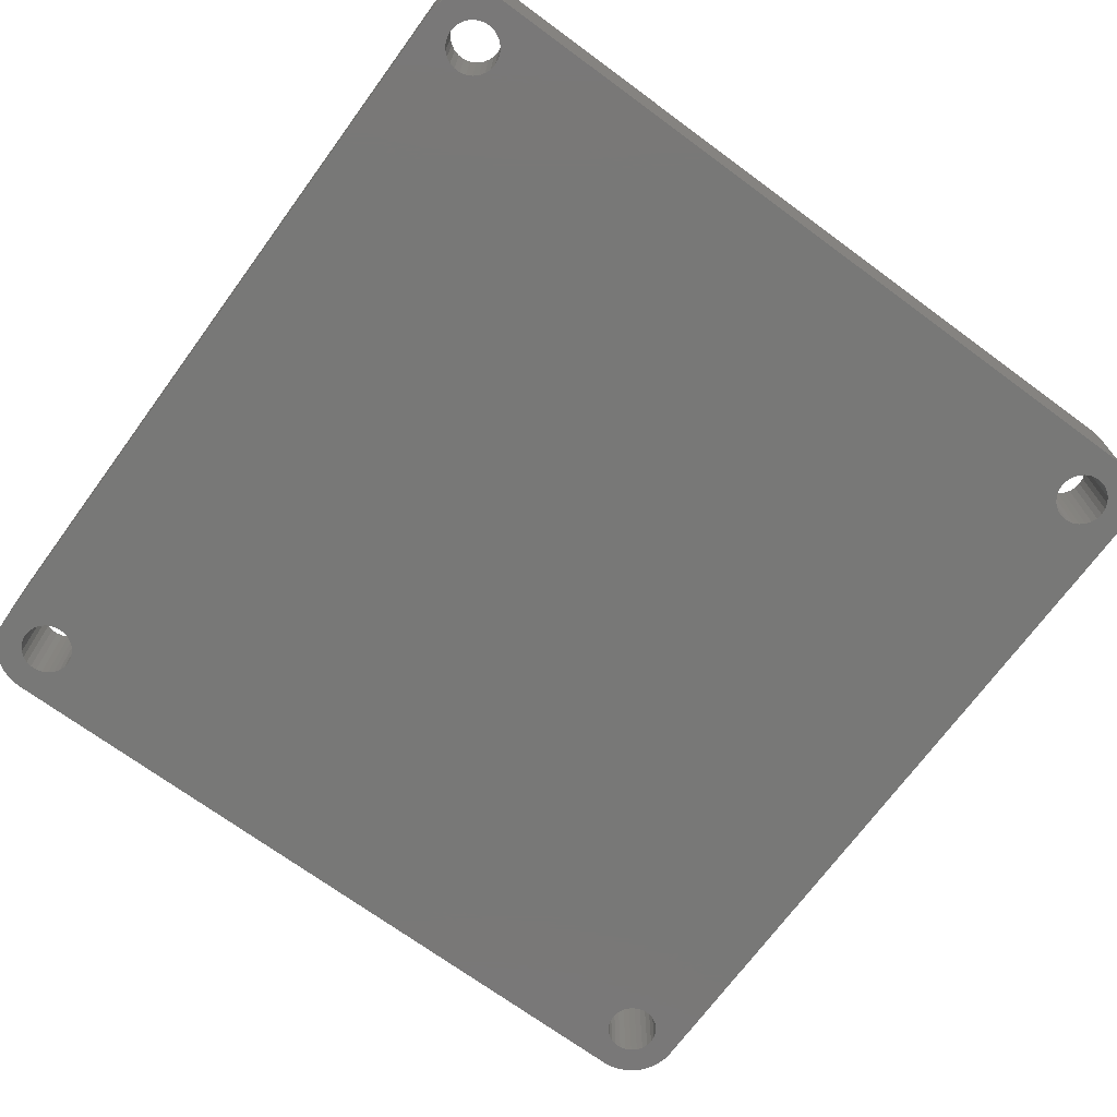
<metadata>
{"format":"stl","ext":"stl","renderer":"f3d","projection":"perspective","resolution":1024,"background":"white","views":[{"elev":-70.9,"azim":143.7,"up":"+Y"}]}
</metadata>
<code>
# stl→obj: 456 verts, 924 faces
v -16.5 -2 2
v -16.5 2 2
v -16.48 -2 1.687
v -16.48 2 1.687
v -16.4 -2 1.382
v -16.4 2 1.382
v -16.28 -2 1.092
v -16.28 2 1.092
v -16.12 -2 0.8244
v -16.12 2 0.8244
v -15.91 -2 0.5858
v -15.91 2 0.5858
v -15.68 -2 0.382
v -15.68 2 0.382
v -15.41 -2 0.218
v -15.41 2 0.218
v -15.12 -2 0.09789
v -15.12 2 0.09789
v -14.81 -2 0.02462
v -14.81 2 0.02462
v -14.5 -2 0
v -14.5 2 0
v 14.5 2 0
v 14.5 -2 0
v -13.53 2 2.239
v -11.52 2 3.266
v -13.5 2 2
v -11 2 2.938
v -13.53 2 1.761
v -10.46 2 2.656
v -13.61 2 1.535
v -9.894 2 2.422
v -13.75 2 1.337
v -13.93 2 1.177
v -14.15 2 1.065
v -14.38 2 1.007
v -14.62 2 1.007
v -12 2 3.638
v -13.61 2 2.465
v -13.75 2 2.663
v -12.45 2 4.05
v -13.93 2 2.823
v -12.86 2 4.5
v -14.15 2 2.935
v -13.23 2 4.985
v -14.38 2 2.993
v -14.62 2 2.993
v -13.56 2 5.5
v -14.85 2 2.935
v -13.84 2 6.042
v -15.07 2 2.823
v -14.08 2 6.606
v -14.26 2 7.188
v -14.39 2 7.784
v -14.47 2 8.39
v -14.5 2 9
v -14.5 2 24
v -16.5 2 31
v -14.47 2 24.61
v -14.39 2 25.22
v -14.26 2 25.81
v -14.08 2 26.39
v -15.07 2 30.18
v -13.84 2 26.96
v -14.85 2 30.06
v -13.56 2 27.5
v -14.62 2 30.01
v -13.23 2 28.02
v -14.38 2 30.01
v -14.15 2 30.06
v -15.25 2 2.663
v -15.39 2 2.465
v -15.47 2 2.239
v -15.5 2 2
v -15.47 2 1.761
v -15.39 2 1.535
v -15.25 2 1.337
v -15.07 2 1.177
v -14.85 2 1.065
v 15.47 2 31.24
v 16.48 2 31.31
v 15.5 2 31
v 16.5 2 31
v 15.47 2 30.76
v 15.39 2 30.54
v 15.25 2 30.34
v 15.07 2 30.18
v 14.08 2 26.39
v 13.84 2 26.96
v 16.4 2 31.62
v 15.39 2 31.46
v 16.28 2 31.91
v 16.12 2 32.18
v 15.25 2 31.66
v 15.91 2 32.41
v 15.07 2 31.82
v 15.68 2 32.62
v 15.41 2 32.78
v 14.85 2 31.94
v 15.12 2 32.9
v 14.62 2 31.99
v 14.81 2 32.98
v 14.5 2 33
v 14.38 2 31.99
v 14.15 2 31.94
v 13.93 2 31.82
v 13.75 2 31.66
v 9.894 2 30.58
v 13.61 2 31.46
v 10.46 2 30.34
v 13.53 2 31.24
v 11 2 30.06
v 13.5 2 31
v 11.52 2 29.73
v 13.53 2 30.76
v 12 2 29.36
v 13.61 2 30.54
v 13.75 2 30.34
v 12.45 2 28.95
v 13.93 2 30.18
v 12.86 2 28.5
v 14.15 2 30.06
v 13.23 2 28.02
v 14.38 2 30.01
v 14.62 2 30.01
v 13.56 2 27.5
v 14.85 2 30.06
v -13.53 2 31.24
v -11 2 30.06
v -13.5 2 31
v -11.52 2 29.73
v -13.53 2 30.76
v -12 2 29.36
v -13.61 2 30.54
v -13.75 2 30.34
v -12.45 2 28.95
v -13.93 2 30.18
v -12.86 2 28.5
v -10.46 2 30.34
v -13.61 2 31.46
v -9.894 2 30.58
v -13.75 2 31.66
v -14.5 2 33
v -13.93 2 31.82
v -14.15 2 31.94
v -14.38 2 31.99
v -14.62 2 31.99
v -14.81 2 32.98
v -15.12 2 32.9
v -14.85 2 31.94
v -15.41 2 32.78
v -15.07 2 31.82
v -15.68 2 32.62
v -15.91 2 32.41
v -15.25 2 31.66
v -16.12 2 32.18
v -15.39 2 31.46
v -16.28 2 31.91
v -16.4 2 31.62
v -15.47 2 31.24
v -16.48 2 31.31
v -15.5 2 31
v -15.47 2 30.76
v -15.39 2 30.54
v -15.25 2 30.34
v 15.47 2 2.239
v 16.5 2 2
v 15.5 2 2
v 16.48 2 1.687
v 15.47 2 1.761
v 16.4 2 1.382
v 15.39 2 1.535
v 16.28 2 1.092
v 16.12 2 0.8244
v 15.39 2 2.465
v 15.25 2 2.663
v 15.07 2 2.823
v 14.85 2 2.935
v 13.84 2 6.042
v 14.08 2 6.606
v 14.26 2 7.188
v 14.39 2 7.784
v 13.56 2 5.5
v 14.62 2 2.993
v 13.23 2 4.985
v 14.38 2 2.993
v 14.15 2 2.935
v 12.86 2 4.5
v 13.93 2 2.823
v 12.45 2 4.05
v 13.75 2 2.663
v 12 2 3.638
v 13.61 2 2.465
v 13.53 2 2.239
v 11.52 2 3.266
v 13.5 2 2
v 11 2 2.938
v 13.53 2 1.761
v 10.46 2 2.656
v 13.61 2 1.535
v 9.894 2 2.422
v 13.75 2 1.337
v 13.93 2 1.177
v 14.15 2 1.065
v 14.38 2 1.007
v 14.62 2 1.007
v 14.81 2 0.02462
v 15.12 2 0.09789
v 14.85 2 1.065
v 15.41 2 0.218
v 15.07 2 1.177
v 15.68 2 0.382
v 15.91 2 0.5858
v 15.25 2 1.337
v -3.5 2 33
v -8.11 2 30.97
v -8.716 2 30.89
v -9.312 2 30.76
v -3.5 2 31
v -7.5 2 31
v -9.312 2 2.239
v -8.716 2 2.106
v -8.11 2 2.027
v -7.5 2 2
v 7.5 2 2
v 8.11 2 2.027
v 8.716 2 2.106
v 9.312 2 2.239
v 14.47 2 8.39
v 14.5 2 9
v 14.5 2 24
v 14.47 2 24.61
v 14.39 2 25.22
v 14.26 2 25.81
v 9.312 2 30.76
v 8.716 2 30.89
v 8.11 2 30.97
v 3.5 2 33
v 7.5 2 31
v 3.5 2 31
v 14.81 -2 0.02462
v 15.12 -2 0.09789
v 15.41 -2 0.218
v 15.68 -2 0.382
v 15.91 -2 0.5858
v 16.12 -2 0.8244
v 16.28 -2 1.092
v 16.4 -2 1.382
v 16.48 -2 1.687
v 16.5 -2 2
v 16.5 -2 31
v -14.5 -2 33
v -14.81 -2 32.98
v -15.12 -2 32.9
v -15.41 -2 32.78
v -15.68 -2 32.62
v -15.91 -2 32.41
v -16.12 -2 32.18
v -16.28 -2 31.91
v -16.4 -2 31.62
v -16.48 -2 31.31
v -16.5 -2 31
v -3.5 -0 33
v 3.5 -0 33
v 14.5 -2 33
v 16.48 -2 31.31
v 16.4 -2 31.62
v 16.28 -2 31.91
v 16.12 -2 32.18
v 15.91 -2 32.41
v 15.68 -2 32.62
v 15.41 -2 32.78
v 15.12 -2 32.9
v 14.81 -2 32.98
v -13.53 -2 1.761
v -13.5 -2 2
v -13.53 -2 2.239
v -13.61 -2 2.465
v -13.75 -2 2.663
v -13.93 -2 2.823
v -14.15 -2 2.935
v -14.38 -2 2.993
v -14.62 -2 2.993
v -14.85 -2 2.935
v -15.07 -2 2.823
v -15.25 -2 2.663
v -15.39 -2 2.465
v -15.47 -2 2.239
v -15.5 -2 2
v -15.47 -2 1.761
v -15.39 -2 1.535
v -15.25 -2 1.337
v -15.07 -2 1.177
v -14.85 -2 1.065
v -14.62 -2 1.007
v -14.38 -2 1.007
v -14.15 -2 1.065
v -13.93 -2 1.177
v -13.75 -2 1.337
v -13.61 -2 1.535
v 15.47 -2 30.76
v 15.5 -2 31
v 15.47 -2 31.24
v 15.39 -2 31.46
v 15.25 -2 31.66
v 15.07 -2 31.82
v 14.85 -2 31.94
v 14.62 -2 31.99
v 14.38 -2 31.99
v 14.15 -2 31.94
v 13.93 -2 31.82
v 13.75 -2 31.66
v 13.61 -2 31.46
v 13.53 -2 31.24
v 13.5 -2 31
v 13.53 -2 30.76
v 13.61 -2 30.54
v 13.75 -2 30.34
v 13.93 -2 30.18
v 14.15 -2 30.06
v 14.38 -2 30.01
v 14.62 -2 30.01
v 14.85 -2 30.06
v 15.07 -2 30.18
v 15.25 -2 30.34
v 15.39 -2 30.54
v -13.53 -2 30.76
v -13.5 -2 31
v -13.53 -2 31.24
v -13.61 -2 31.46
v -13.75 -2 31.66
v -13.93 -2 31.82
v -14.15 -2 31.94
v -14.38 -2 31.99
v -14.62 -2 31.99
v -14.85 -2 31.94
v -15.07 -2 31.82
v -15.25 -2 31.66
v -15.39 -2 31.46
v -15.47 -2 31.24
v -15.5 -2 31
v -15.47 -2 30.76
v -15.39 -2 30.54
v -15.25 -2 30.34
v -15.07 -2 30.18
v -14.85 -2 30.06
v -14.62 -2 30.01
v -14.38 -2 30.01
v -14.15 -2 30.06
v -13.93 -2 30.18
v -13.75 -2 30.34
v -13.61 -2 30.54
v 15.47 -2 1.761
v 15.5 -2 2
v 15.47 -2 2.239
v 15.39 -2 2.465
v 15.25 -2 2.663
v 15.07 -2 2.823
v 14.85 -2 2.935
v 14.62 -2 2.993
v 14.38 -2 2.993
v 14.15 -2 2.935
v 13.93 -2 2.823
v 13.75 -2 2.663
v 13.61 -2 2.465
v 13.53 -2 2.239
v 13.5 -2 2
v 13.53 -2 1.761
v 13.61 -2 1.535
v 13.75 -2 1.337
v 13.93 -2 1.177
v 14.15 -2 1.065
v 14.38 -2 1.007
v 14.62 -2 1.007
v 14.85 -2 1.065
v 15.07 -2 1.177
v 15.25 -2 1.337
v 15.39 -2 1.535
v -7.5 -0 31
v -8.11 -0 30.97
v -8.716 -0 30.89
v -9.312 -0 30.76
v -9.894 -0 30.58
v -10.46 -0 30.34
v -11 -0 30.06
v -11.52 -0 29.73
v -12 -0 29.36
v -12.45 -0 28.95
v -12.86 -0 28.5
v -13.23 -0 28.02
v -13.56 -0 27.5
v -13.84 -0 26.96
v -14.08 -0 26.39
v -14.26 -0 25.81
v -14.39 -0 25.22
v -14.47 -0 24.61
v -14.5 -0 24
v -3.5 -0 31
v 14.5 -0 24
v 14.47 -0 24.61
v 14.39 -0 25.22
v 14.26 -0 25.81
v 14.08 -0 26.39
v 13.84 -0 26.96
v 13.56 -0 27.5
v 13.23 -0 28.02
v 12.86 -0 28.5
v 12.45 -0 28.95
v 12 -0 29.36
v 11.52 -0 29.73
v 11 -0 30.06
v 10.46 -0 30.34
v 9.894 -0 30.58
v 9.312 -0 30.76
v 8.716 -0 30.89
v 8.11 -0 30.97
v 7.5 -0 31
v 14.5 -0 9
v 7.5 -0 2
v 8.11 -0 2.027
v 8.716 -0 2.106
v 9.312 -0 2.239
v 9.894 -0 2.422
v 10.46 -0 2.656
v 11 -0 2.938
v 11.52 -0 3.266
v 12 -0 3.638
v 12.45 -0 4.05
v 12.86 -0 4.5
v 13.23 -0 4.985
v 13.56 -0 5.5
v 13.84 -0 6.042
v 14.08 -0 6.606
v 14.26 -0 7.188
v 14.39 -0 7.784
v 14.47 -0 8.39
v -7.5 -0 2
v -14.5 -0 9
v -14.47 -0 8.39
v -14.39 -0 7.784
v -14.26 -0 7.188
v -14.08 -0 6.606
v -13.84 -0 6.042
v -13.56 -0 5.5
v -13.23 -0 4.985
v -12.86 -0 4.5
v -12.45 -0 4.05
v -12 -0 3.638
v -11.52 -0 3.266
v -11 -0 2.938
v -10.46 -0 2.656
v -9.894 -0 2.422
v -9.312 -0 2.239
v -8.716 -0 2.106
v -8.11 -0 2.027
v 3.5 -0 31
f 1 2 3
f 3 2 4
f 3 4 5
f 5 4 6
f 5 6 7
f 7 6 8
f 7 8 9
f 9 8 10
f 9 10 11
f 11 10 12
f 11 12 13
f 13 12 14
f 13 14 15
f 15 14 16
f 15 16 17
f 17 16 18
f 17 18 19
f 19 18 20
f 19 20 21
f 21 20 22
f 22 23 21
f 21 23 24
f 25 26 27
f 27 26 28
f 27 28 29
f 29 28 30
f 29 30 31
f 31 30 32
f 31 32 33
f 33 32 22
f 33 22 34
f 34 22 35
f 35 22 36
f 36 22 37
f 37 22 20
f 37 20 18
f 26 25 38
f 38 25 39
f 38 39 40
f 38 40 41
f 41 40 42
f 41 42 43
f 43 42 44
f 43 44 45
f 45 44 46
f 45 46 47
f 45 47 48
f 48 47 49
f 48 49 50
f 50 49 51
f 50 51 52
f 52 51 2
f 52 2 53
f 53 2 54
f 54 2 55
f 55 2 56
f 56 2 57
f 57 2 58
f 57 58 59
f 59 58 60
f 60 58 61
f 61 58 62
f 62 58 63
f 62 63 64
f 64 63 65
f 64 65 66
f 66 65 67
f 66 67 68
f 68 67 69
f 68 69 70
f 51 71 2
f 2 71 72
f 2 72 73
f 73 74 2
f 2 74 4
f 4 74 75
f 4 75 6
f 6 75 76
f 6 76 8
f 8 76 10
f 10 76 77
f 10 77 12
f 12 77 78
f 12 78 14
f 14 78 16
f 16 78 79
f 16 79 18
f 18 79 37
f 80 81 82
f 82 81 83
f 82 83 84
f 84 83 85
f 85 83 86
f 86 83 87
f 87 83 88
f 87 88 89
f 81 80 90
f 90 80 91
f 90 91 92
f 92 91 93
f 93 91 94
f 93 94 95
f 95 94 96
f 95 96 97
f 97 96 98
f 98 96 99
f 98 99 100
f 100 99 101
f 100 101 102
f 102 101 103
f 103 101 104
f 103 104 105
f 105 106 103
f 103 106 107
f 103 107 108
f 108 107 109
f 108 109 110
f 110 109 111
f 110 111 112
f 112 111 113
f 112 113 114
f 114 113 115
f 114 115 116
f 116 115 117
f 116 117 118
f 116 118 119
f 119 118 120
f 119 120 121
f 121 120 122
f 121 122 123
f 123 122 124
f 123 124 125
f 123 125 126
f 126 125 127
f 126 127 89
f 89 127 87
f 128 129 130
f 130 129 131
f 130 131 132
f 132 131 133
f 132 133 134
f 134 133 135
f 135 133 136
f 135 136 137
f 137 136 138
f 137 138 70
f 70 138 68
f 129 128 139
f 139 128 140
f 139 140 141
f 141 140 142
f 141 142 143
f 143 142 144
f 143 144 145
f 145 146 143
f 143 146 147
f 143 147 148
f 148 147 149
f 149 147 150
f 149 150 151
f 151 150 152
f 151 152 153
f 153 152 154
f 154 152 155
f 154 155 156
f 156 155 157
f 156 157 158
f 158 157 159
f 159 157 160
f 159 160 161
f 161 160 162
f 161 162 58
f 58 162 163
f 58 163 164
f 164 165 58
f 58 165 63
f 166 167 168
f 168 167 169
f 168 169 170
f 170 169 171
f 170 171 172
f 172 171 173
f 172 173 174
f 166 175 167
f 167 175 176
f 167 176 177
f 178 179 177
f 177 179 180
f 177 180 167
f 167 180 181
f 167 181 182
f 179 178 183
f 183 178 184
f 183 184 185
f 185 184 186
f 185 186 187
f 185 187 188
f 188 187 189
f 188 189 190
f 190 189 191
f 190 191 192
f 192 191 193
f 192 193 194
f 192 194 195
f 195 194 196
f 195 196 197
f 197 196 198
f 197 198 199
f 199 198 200
f 199 200 201
f 201 200 202
f 201 202 23
f 23 202 203
f 23 203 204
f 204 205 23
f 23 205 206
f 23 206 207
f 207 206 208
f 208 206 209
f 208 209 210
f 210 209 211
f 210 211 212
f 212 211 213
f 213 211 214
f 213 214 174
f 174 214 172
f 215 216 143
f 143 216 217
f 143 217 218
f 219 220 215
f 215 220 216
f 218 141 143
f 32 221 22
f 22 221 222
f 22 222 223
f 223 224 22
f 22 224 225
f 22 225 23
f 23 225 226
f 23 226 227
f 227 228 23
f 23 228 201
f 182 229 167
f 167 229 230
f 167 230 231
f 167 231 83
f 83 231 232
f 83 232 233
f 233 234 83
f 83 234 88
f 108 235 103
f 103 235 236
f 103 236 237
f 103 237 238
f 238 237 239
f 238 239 240
f 24 23 241
f 241 23 207
f 241 207 242
f 242 207 208
f 242 208 243
f 243 208 210
f 243 210 244
f 244 210 212
f 244 212 245
f 245 212 213
f 245 213 246
f 246 213 174
f 246 174 247
f 247 174 173
f 247 173 248
f 248 173 171
f 248 171 249
f 249 171 169
f 249 169 250
f 250 169 167
f 167 83 250
f 250 83 251
f 252 143 253
f 253 143 148
f 253 148 254
f 254 148 149
f 254 149 255
f 255 149 151
f 255 151 256
f 256 151 153
f 256 153 257
f 257 153 154
f 257 154 258
f 258 154 156
f 258 156 259
f 259 156 158
f 259 158 260
f 260 158 159
f 260 159 261
f 261 159 161
f 261 161 262
f 262 161 58
f 215 143 263
f 263 143 252
f 263 252 264
f 264 252 265
f 264 265 103
f 103 238 264
f 251 83 266
f 266 83 81
f 266 81 267
f 267 81 90
f 267 90 268
f 268 90 92
f 268 92 269
f 269 92 93
f 269 93 270
f 270 93 95
f 270 95 271
f 271 95 97
f 271 97 272
f 272 97 98
f 272 98 273
f 273 98 100
f 273 100 274
f 274 100 102
f 274 102 265
f 265 102 103
f 29 275 27
f 27 275 276
f 27 276 25
f 25 276 277
f 25 277 39
f 39 277 278
f 39 278 40
f 40 278 279
f 40 279 42
f 42 279 280
f 42 280 44
f 44 280 281
f 44 281 46
f 46 281 282
f 46 282 47
f 47 282 283
f 47 283 49
f 49 283 284
f 49 284 51
f 51 284 285
f 51 285 71
f 71 285 286
f 71 286 72
f 72 286 287
f 72 287 73
f 73 287 288
f 73 288 74
f 74 288 289
f 74 289 75
f 75 289 290
f 75 290 76
f 76 290 291
f 76 291 77
f 77 291 292
f 77 292 78
f 78 292 293
f 78 293 79
f 79 293 294
f 79 294 37
f 37 294 295
f 37 295 36
f 36 295 296
f 36 296 35
f 35 296 297
f 35 297 34
f 34 297 298
f 34 298 33
f 33 298 299
f 33 299 31
f 31 299 300
f 31 300 29
f 29 300 275
f 84 301 82
f 82 301 302
f 82 302 80
f 80 302 303
f 80 303 91
f 91 303 304
f 91 304 94
f 94 304 305
f 94 305 96
f 96 305 306
f 96 306 99
f 99 306 307
f 99 307 101
f 101 307 308
f 101 308 104
f 104 308 309
f 104 309 105
f 105 309 310
f 105 310 106
f 106 310 311
f 106 311 107
f 107 311 312
f 107 312 109
f 109 312 313
f 109 313 111
f 111 313 314
f 111 314 113
f 113 314 315
f 113 315 115
f 115 315 316
f 115 316 117
f 117 316 317
f 117 317 118
f 118 317 318
f 118 318 120
f 120 318 319
f 120 319 122
f 122 319 320
f 122 320 124
f 124 320 321
f 124 321 125
f 125 321 322
f 125 322 127
f 127 322 323
f 127 323 87
f 87 323 324
f 87 324 86
f 86 324 325
f 86 325 85
f 85 325 326
f 85 326 84
f 84 326 301
f 132 327 130
f 130 327 328
f 130 328 128
f 128 328 329
f 128 329 140
f 140 329 330
f 140 330 142
f 142 330 331
f 142 331 144
f 144 331 332
f 144 332 145
f 145 332 333
f 145 333 146
f 146 333 334
f 146 334 147
f 147 334 335
f 147 335 150
f 150 335 336
f 150 336 152
f 152 336 337
f 152 337 155
f 155 337 338
f 155 338 157
f 157 338 339
f 157 339 160
f 160 339 340
f 160 340 162
f 162 340 341
f 162 341 163
f 163 341 342
f 163 342 164
f 164 342 343
f 164 343 165
f 165 343 344
f 165 344 63
f 63 344 345
f 63 345 65
f 65 345 346
f 65 346 67
f 67 346 347
f 67 347 69
f 69 347 348
f 69 348 70
f 70 348 349
f 70 349 137
f 137 349 350
f 137 350 135
f 135 350 351
f 135 351 134
f 134 351 352
f 134 352 132
f 132 352 327
f 170 353 168
f 168 353 354
f 168 354 166
f 166 354 355
f 166 355 175
f 175 355 356
f 175 356 176
f 176 356 357
f 176 357 177
f 177 357 358
f 177 358 178
f 178 358 359
f 178 359 184
f 184 359 360
f 184 360 186
f 186 360 361
f 186 361 187
f 187 361 362
f 187 362 189
f 189 362 363
f 189 363 191
f 191 363 364
f 191 364 193
f 193 364 365
f 193 365 194
f 194 365 366
f 194 366 196
f 196 366 367
f 196 367 198
f 198 367 368
f 198 368 200
f 200 368 369
f 200 369 202
f 202 369 370
f 202 370 203
f 203 370 371
f 203 371 204
f 204 371 372
f 204 372 205
f 205 372 373
f 205 373 206
f 206 373 374
f 206 374 209
f 209 374 375
f 209 375 211
f 211 375 376
f 211 376 214
f 214 376 377
f 214 377 172
f 172 377 378
f 172 378 170
f 170 378 353
f 220 379 216
f 216 379 380
f 216 380 381
f 216 381 217
f 217 381 382
f 217 382 218
f 218 382 383
f 218 383 141
f 141 383 384
f 141 384 139
f 139 384 385
f 139 385 129
f 129 385 386
f 129 386 131
f 131 386 387
f 131 387 133
f 133 387 388
f 133 388 136
f 136 388 389
f 136 389 138
f 138 389 390
f 138 390 68
f 68 390 391
f 68 391 66
f 66 391 392
f 66 392 64
f 64 392 393
f 64 393 62
f 62 393 394
f 62 394 61
f 61 394 395
f 61 395 60
f 60 395 396
f 60 396 59
f 59 396 57
f 57 396 397
f 220 219 379
f 379 219 398
f 231 399 232
f 232 399 400
f 232 400 401
f 232 401 233
f 233 401 402
f 233 402 234
f 234 402 403
f 234 403 88
f 88 403 404
f 88 404 89
f 89 404 405
f 89 405 126
f 126 405 406
f 126 406 123
f 123 406 407
f 123 407 121
f 121 407 408
f 121 408 119
f 119 408 409
f 119 409 116
f 116 409 410
f 116 410 114
f 114 410 411
f 114 411 112
f 112 411 412
f 112 412 110
f 110 412 413
f 110 413 108
f 108 413 414
f 108 414 235
f 235 414 415
f 235 415 236
f 236 415 416
f 236 416 237
f 237 416 239
f 239 416 417
f 231 230 399
f 399 230 418
f 225 419 226
f 226 419 420
f 226 420 421
f 226 421 227
f 227 421 422
f 227 422 228
f 228 422 423
f 228 423 201
f 201 423 424
f 201 424 199
f 199 424 425
f 199 425 197
f 197 425 426
f 197 426 195
f 195 426 427
f 195 427 192
f 192 427 428
f 192 428 190
f 190 428 429
f 190 429 188
f 188 429 430
f 188 430 185
f 185 430 431
f 185 431 183
f 183 431 432
f 183 432 179
f 179 432 433
f 179 433 180
f 180 433 434
f 180 434 181
f 181 434 435
f 181 435 182
f 182 435 436
f 182 436 229
f 229 436 230
f 230 436 418
f 225 224 419
f 419 224 437
f 56 438 55
f 55 438 439
f 55 439 440
f 55 440 54
f 54 440 441
f 54 441 53
f 53 441 442
f 53 442 52
f 52 442 443
f 52 443 50
f 50 443 444
f 50 444 48
f 48 444 445
f 48 445 45
f 45 445 446
f 45 446 43
f 43 446 447
f 43 447 41
f 41 447 448
f 41 448 38
f 38 448 449
f 38 449 26
f 26 449 450
f 26 450 28
f 28 450 451
f 28 451 30
f 30 451 452
f 30 452 32
f 32 452 453
f 32 453 221
f 221 453 454
f 221 454 222
f 222 454 455
f 222 455 223
f 223 455 224
f 224 455 437
f 397 438 57
f 57 438 56
f 219 215 398
f 398 215 263
f 238 240 264
f 264 240 456
f 417 456 239
f 239 456 240
f 438 397 439
f 439 397 396
f 439 396 440
f 440 396 395
f 440 395 441
f 441 395 394
f 441 394 442
f 442 394 393
f 442 393 398
f 398 393 379
f 379 393 380
f 380 393 381
f 381 393 382
f 382 393 383
f 383 393 384
f 384 393 385
f 385 393 386
f 386 393 387
f 387 393 388
f 388 393 389
f 389 393 390
f 390 393 391
f 391 393 392
f 263 456 398
f 398 456 419
f 398 419 437
f 263 264 456
f 417 399 456
f 456 399 418
f 456 418 419
f 419 418 420
f 420 418 421
f 421 418 422
f 422 418 423
f 423 418 424
f 424 418 425
f 425 418 426
f 426 418 427
f 427 418 428
f 428 418 429
f 429 418 430
f 430 418 431
f 431 418 432
f 432 418 433
f 433 418 434
f 434 418 435
f 435 418 436
f 417 416 399
f 399 416 415
f 399 415 414
f 414 413 399
f 399 413 412
f 399 412 411
f 411 410 399
f 399 410 409
f 399 409 408
f 408 407 399
f 399 407 406
f 399 406 405
f 405 404 399
f 399 404 403
f 399 403 402
f 402 401 399
f 399 401 400
f 398 437 442
f 442 437 455
f 442 455 454
f 454 453 442
f 442 453 452
f 442 452 451
f 451 450 442
f 442 450 449
f 442 449 448
f 448 447 442
f 442 447 446
f 442 446 445
f 445 444 442
f 442 444 443
f 1 262 2
f 2 262 58
f 3 289 1
f 1 289 288
f 1 288 287
f 289 3 290
f 290 3 5
f 290 5 291
f 291 5 7
f 291 7 9
f 291 9 292
f 292 9 11
f 292 11 293
f 293 11 13
f 293 13 15
f 293 15 294
f 294 15 17
f 294 17 295
f 295 17 19
f 295 19 21
f 24 369 21
f 21 369 300
f 21 300 299
f 241 374 24
f 24 374 373
f 24 373 372
f 241 242 374
f 374 242 375
f 375 242 243
f 375 243 376
f 376 243 244
f 376 244 245
f 376 245 377
f 377 245 246
f 377 246 378
f 378 246 247
f 378 247 248
f 378 248 353
f 353 248 249
f 353 249 354
f 354 249 250
f 354 250 355
f 355 250 356
f 356 250 357
f 357 250 358
f 358 250 324
f 358 324 359
f 359 324 323
f 359 323 360
f 360 323 322
f 360 322 321
f 250 251 324
f 324 251 325
f 325 251 326
f 326 251 301
f 301 251 302
f 302 251 266
f 302 266 303
f 303 266 267
f 303 267 304
f 304 267 268
f 304 268 269
f 304 269 305
f 305 269 270
f 305 270 306
f 306 270 271
f 306 271 272
f 306 272 307
f 307 272 273
f 307 273 308
f 308 273 274
f 308 274 265
f 252 313 265
f 265 313 312
f 265 312 311
f 253 335 252
f 252 335 334
f 252 334 333
f 253 254 335
f 335 254 336
f 336 254 255
f 336 255 337
f 337 255 256
f 337 256 257
f 337 257 338
f 338 257 258
f 338 258 339
f 339 258 259
f 339 259 260
f 339 260 340
f 340 260 261
f 340 261 341
f 341 261 262
f 341 262 342
f 342 262 343
f 343 262 344
f 344 262 345
f 345 262 1
f 345 1 285
f 285 1 286
f 286 1 287
f 275 368 276
f 276 368 367
f 276 367 277
f 277 367 366
f 277 366 278
f 278 366 365
f 278 365 279
f 279 365 364
f 279 364 351
f 351 364 318
f 351 318 352
f 352 318 317
f 352 317 327
f 327 317 316
f 327 316 328
f 328 316 315
f 328 315 329
f 329 315 314
f 329 314 330
f 330 314 313
f 330 313 252
f 368 275 369
f 369 275 300
f 299 298 21
f 21 298 297
f 21 297 296
f 296 295 21
f 285 284 345
f 345 284 346
f 346 284 283
f 346 283 347
f 347 283 282
f 347 282 348
f 348 282 349
f 349 282 281
f 349 281 350
f 350 281 280
f 350 280 351
f 351 280 279
f 360 321 361
f 361 321 320
f 361 320 362
f 362 320 319
f 362 319 363
f 363 319 318
f 363 318 364
f 311 310 265
f 265 310 309
f 265 309 308
f 333 332 252
f 252 332 331
f 252 331 330
f 372 371 24
f 24 371 370
f 24 370 369

</code>
